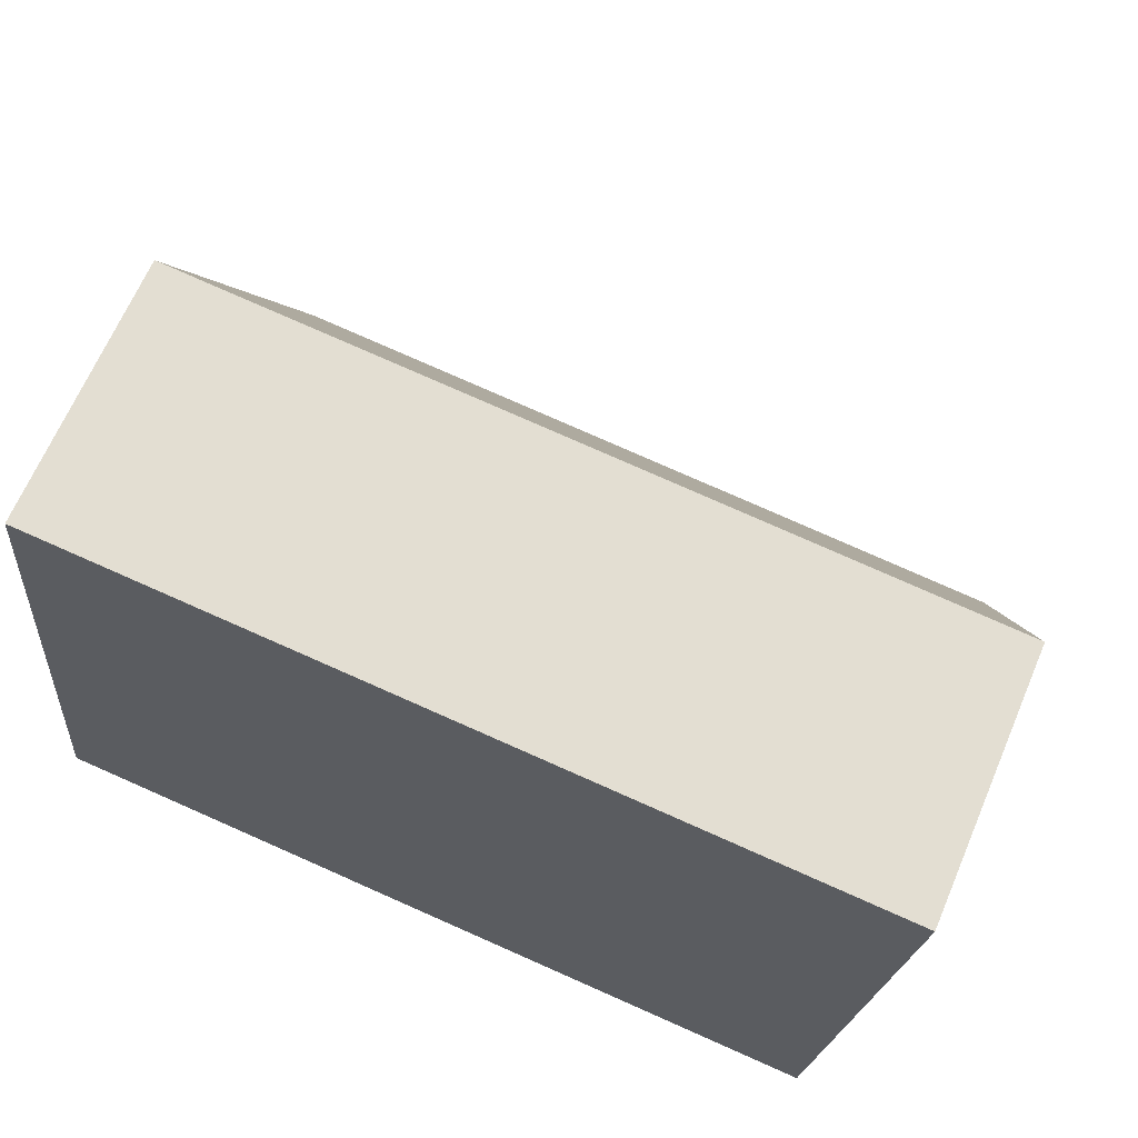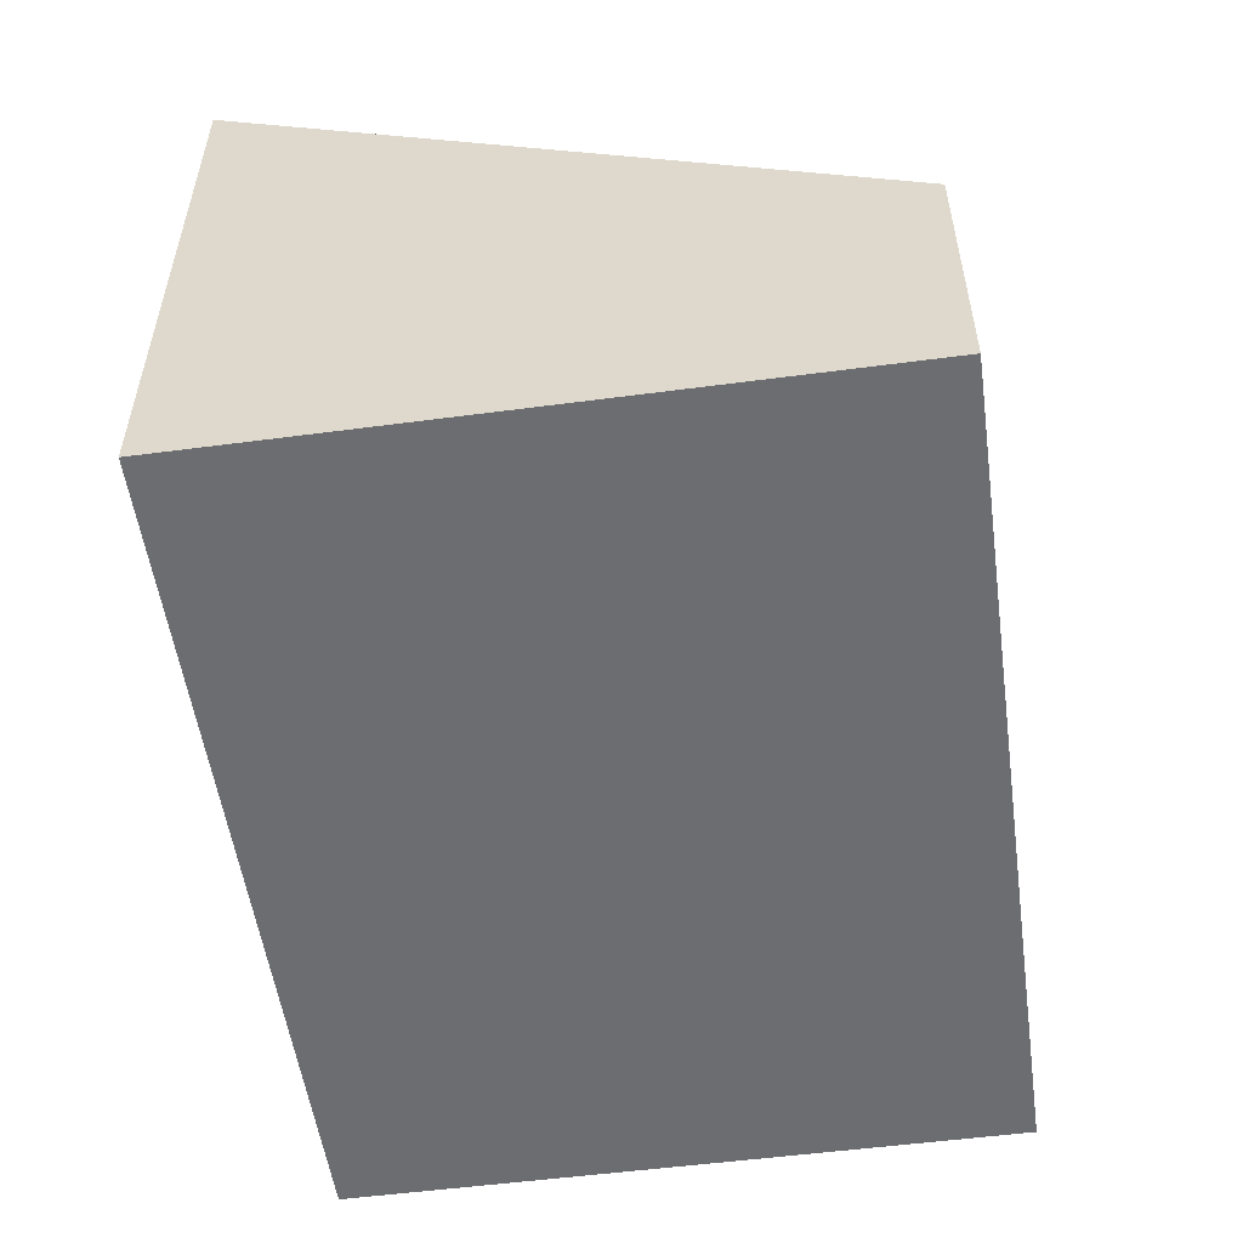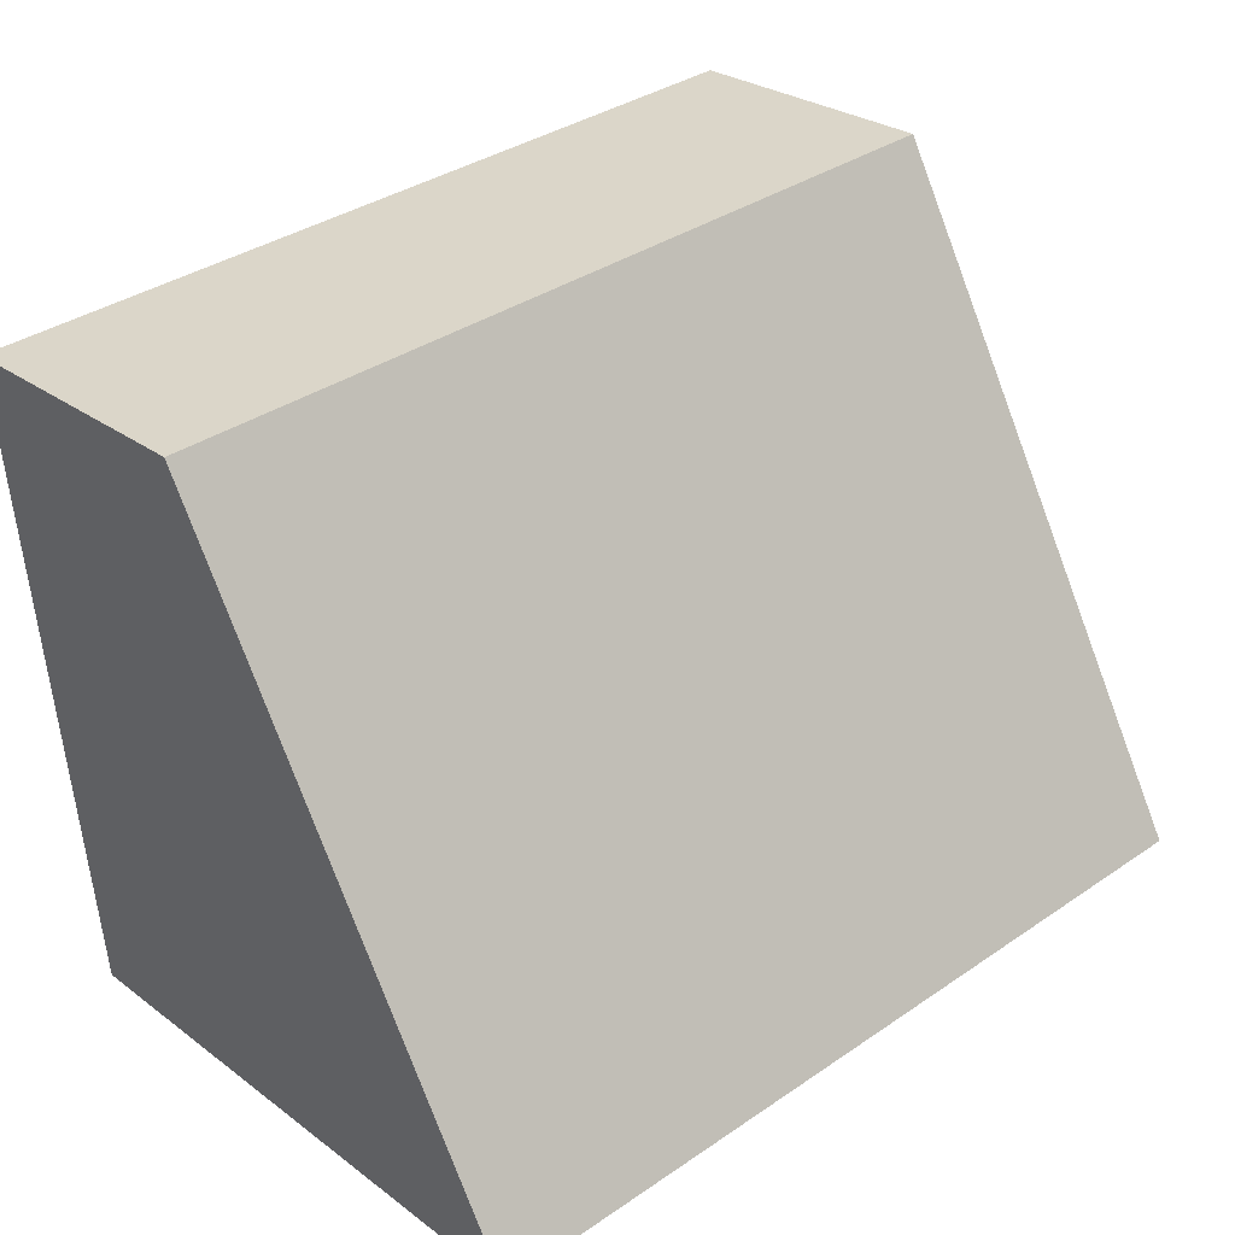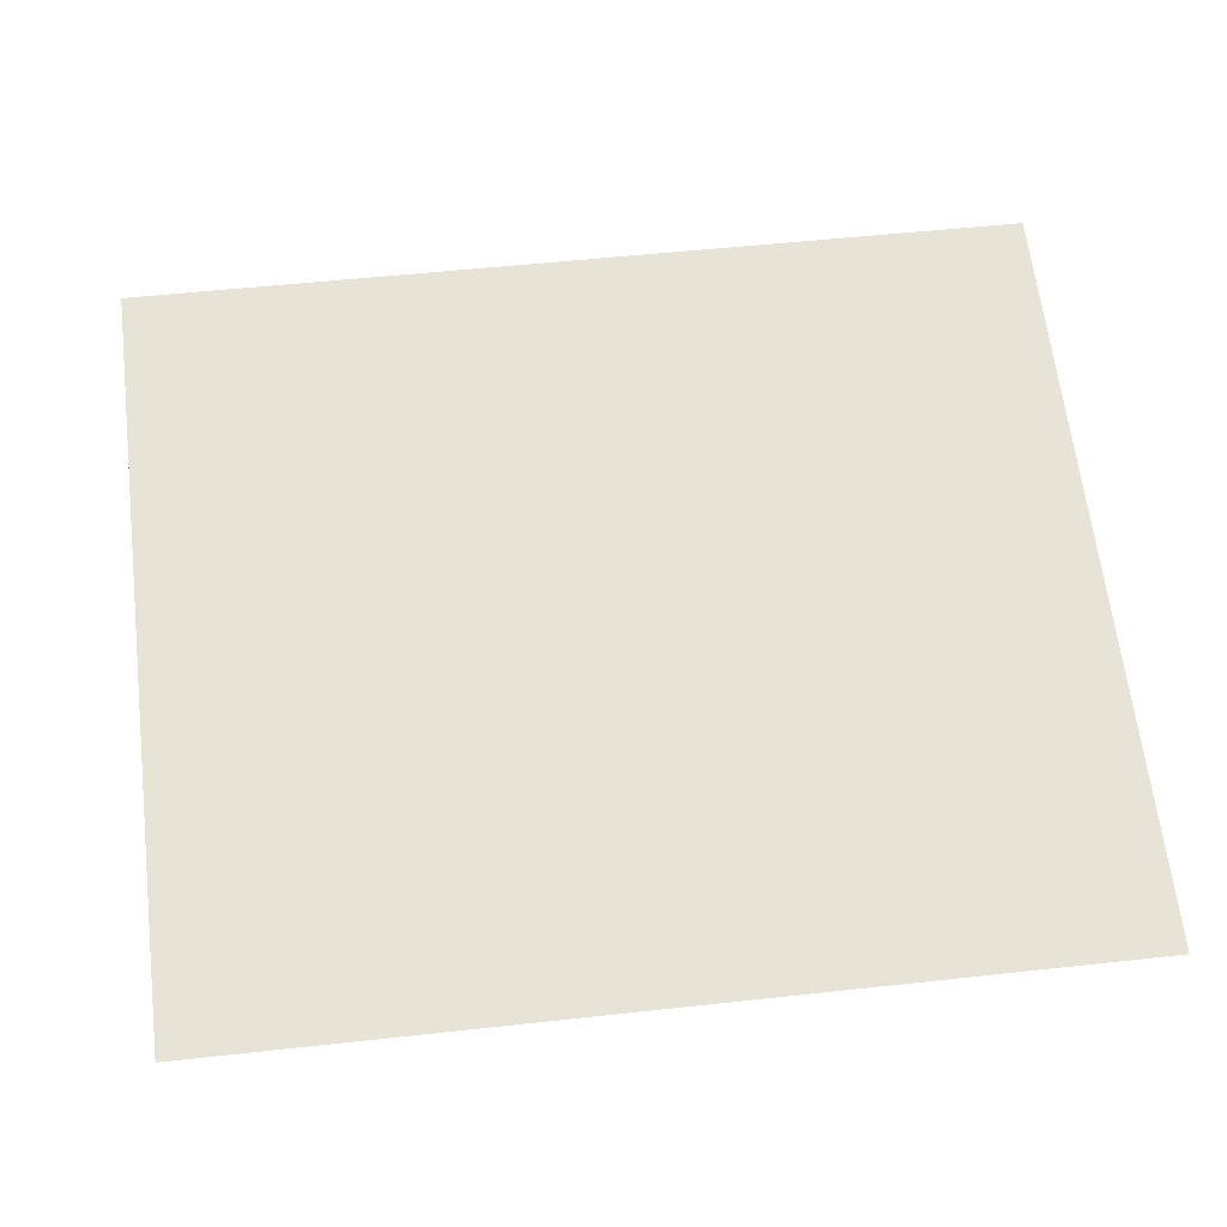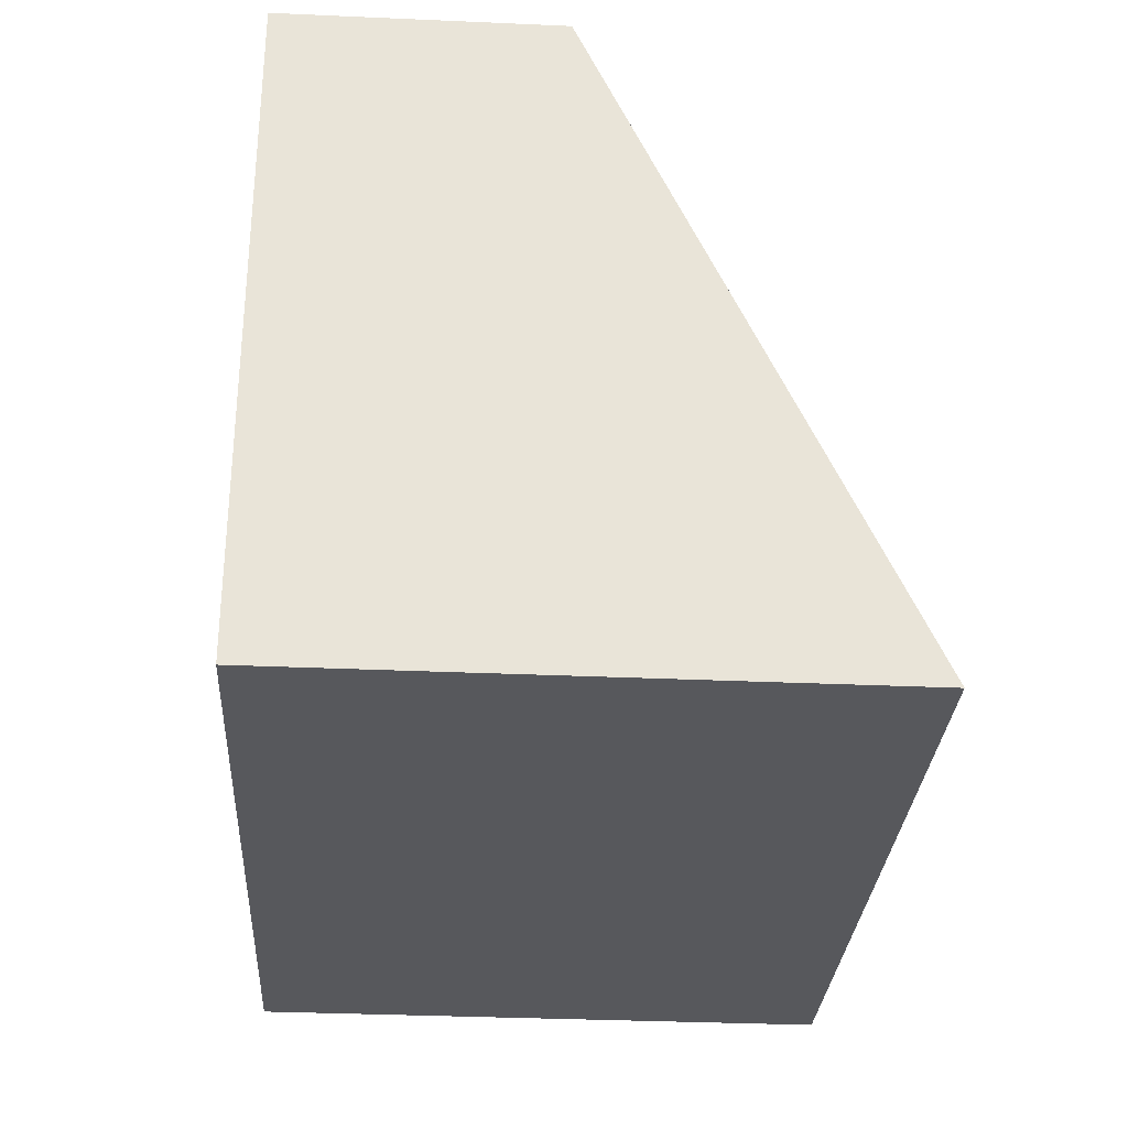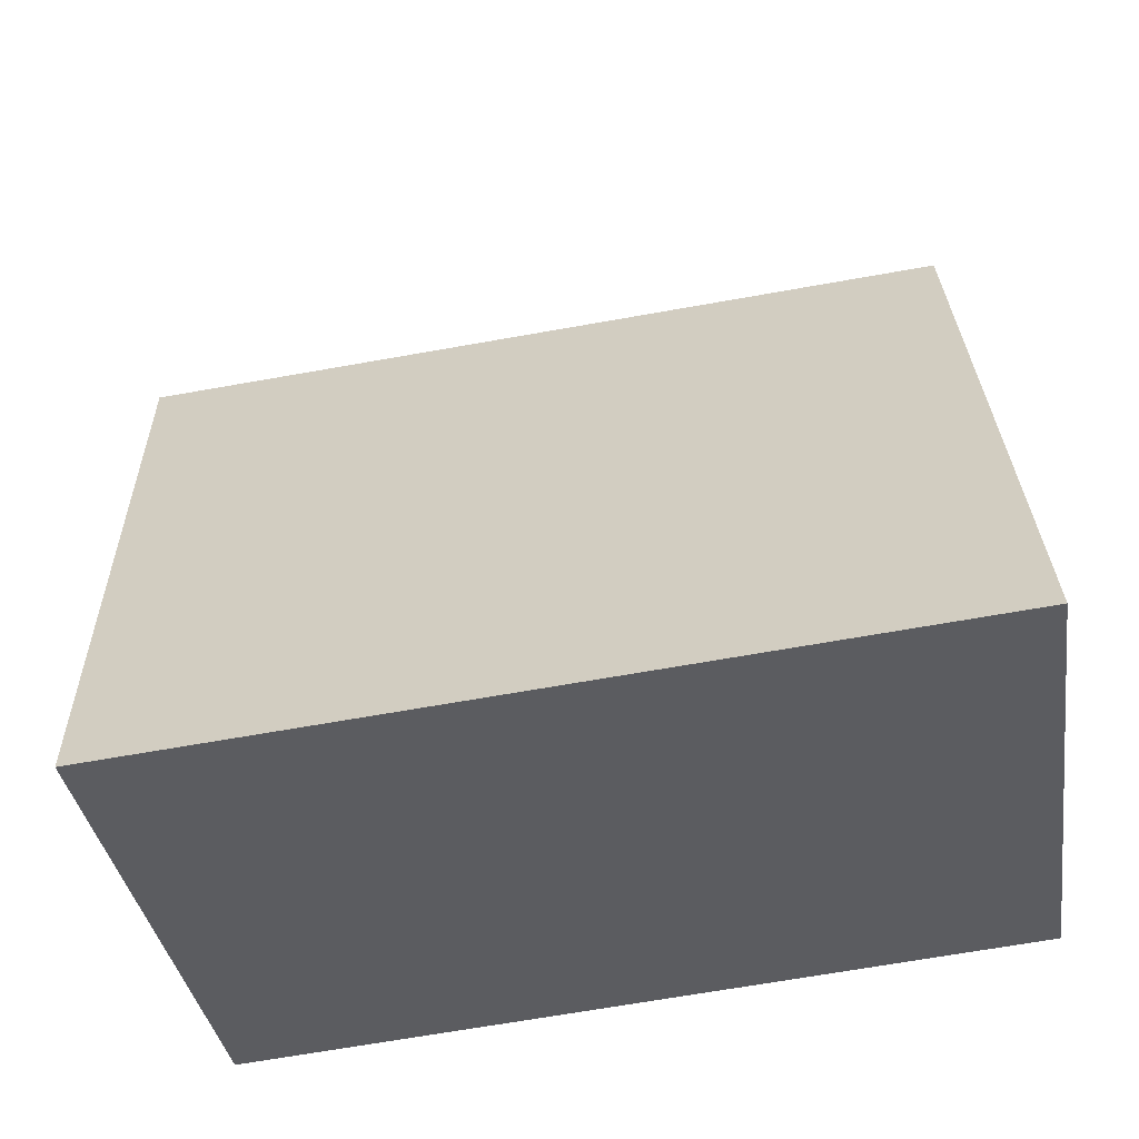
<metadata>
{"format":"obj","ext":"obj","renderer":"f3d","projection":"perspective","resolution":1024,"background":"white","views":[{"elev":66.3,"azim":23.1,"up":"+Z"},{"elev":-54.0,"azim":-76.5,"up":"+Y"},{"elev":27.6,"azim":138.4,"up":"+Z"},{"elev":-2.1,"azim":175.7,"up":"+Z"},{"elev":-34.1,"azim":86.6,"up":"+Z"},{"elev":-35.4,"azim":-171.6,"up":"+Z"}]}
</metadata>
<code>
v  3.958 2.798 -0.38
v  0.299 1.307 3.106
v  4.257 1.307 2.725
v  0 2.798 1.713e-16
v  3.958 2.327e-17 -0.38
v  4.257 -1.669e-16 2.725
v  0 0 0
v  0.299 -1.902e-16 3.106
g defaultobject
f 1 2 3
f 2 1 4
f 3 5 1
f 5 3 6
f 5 4 1
f 4 5 7
f 7 2 4
f 2 7 8
f 8 3 2
f 3 8 6
f 8 5 6
f 5 8 7

</code>
